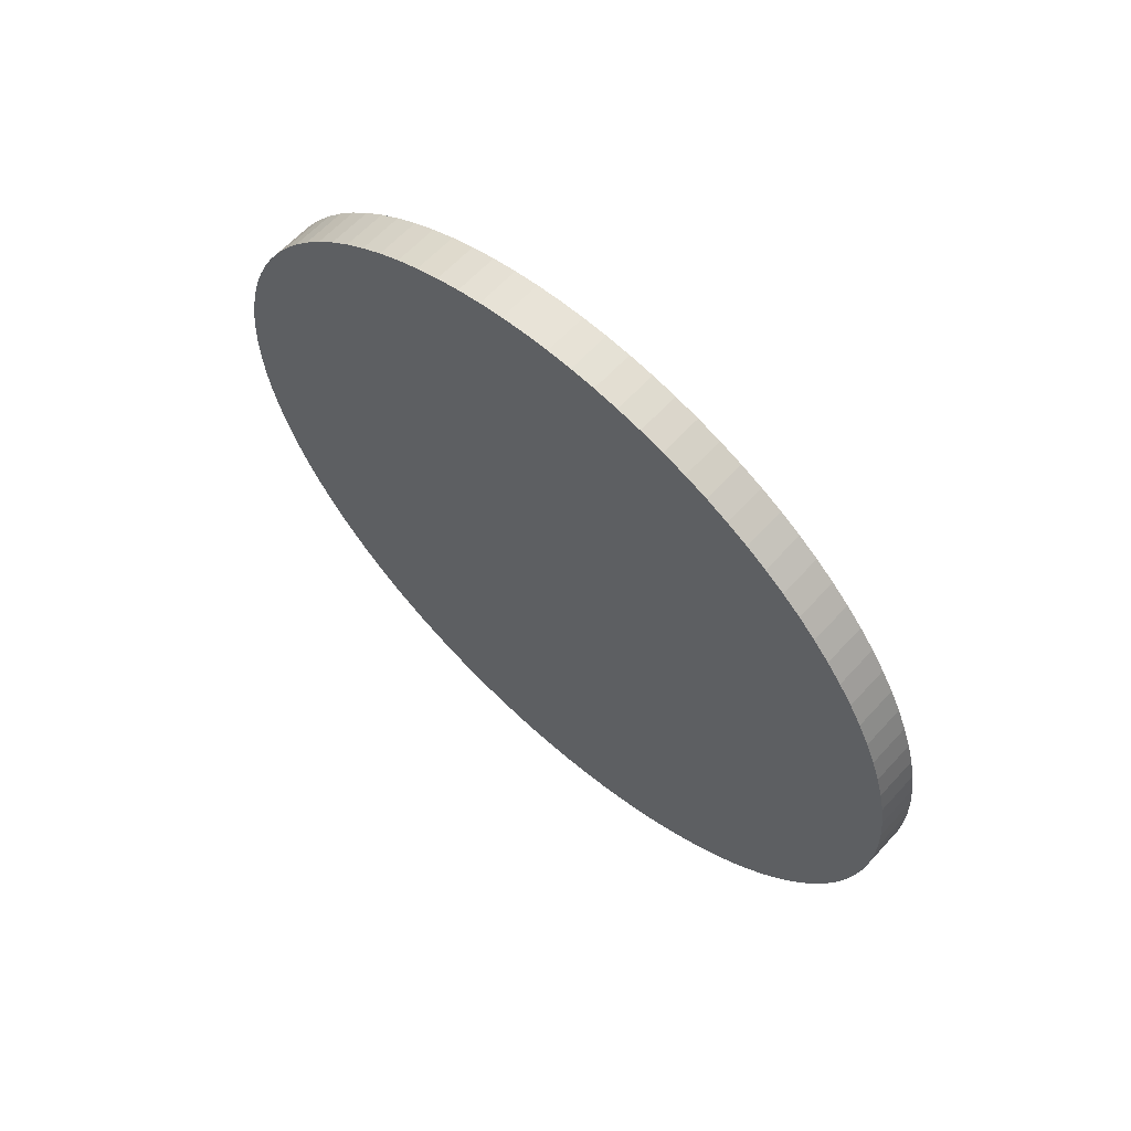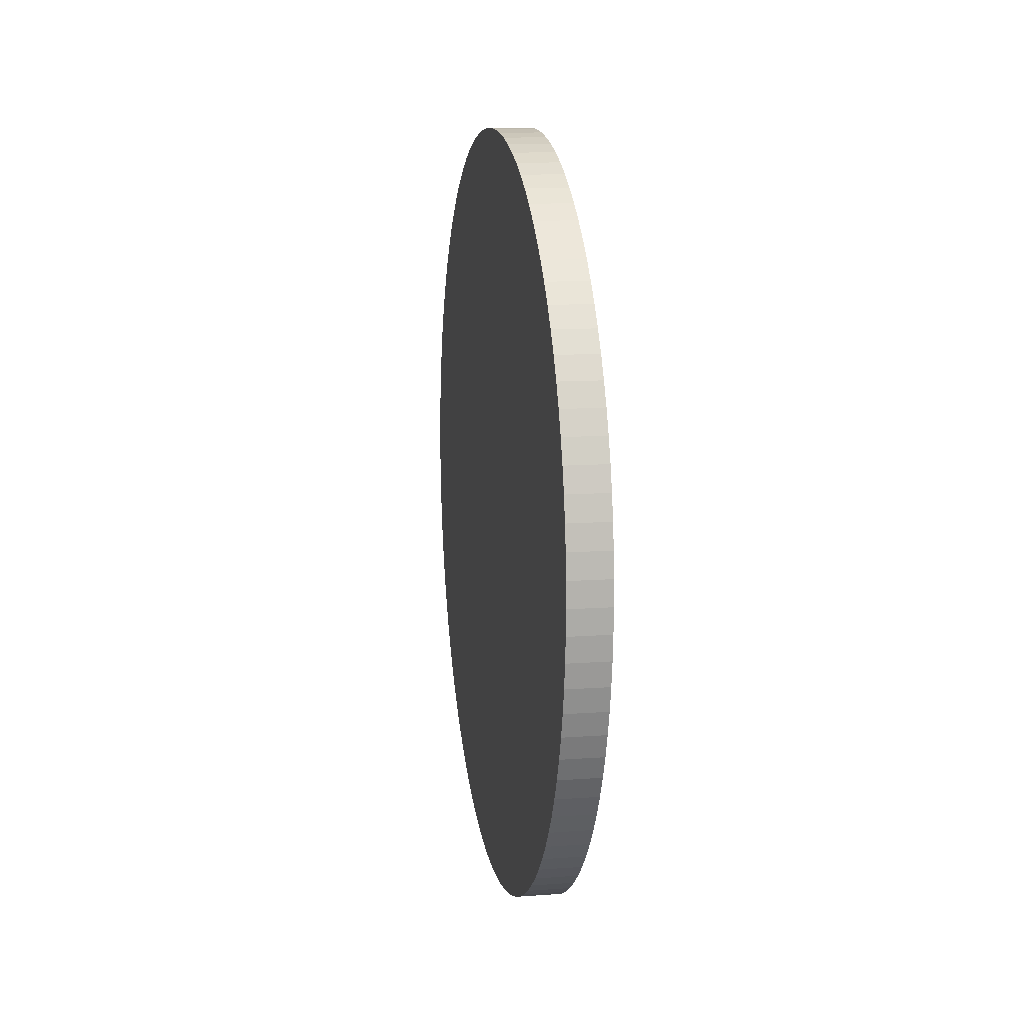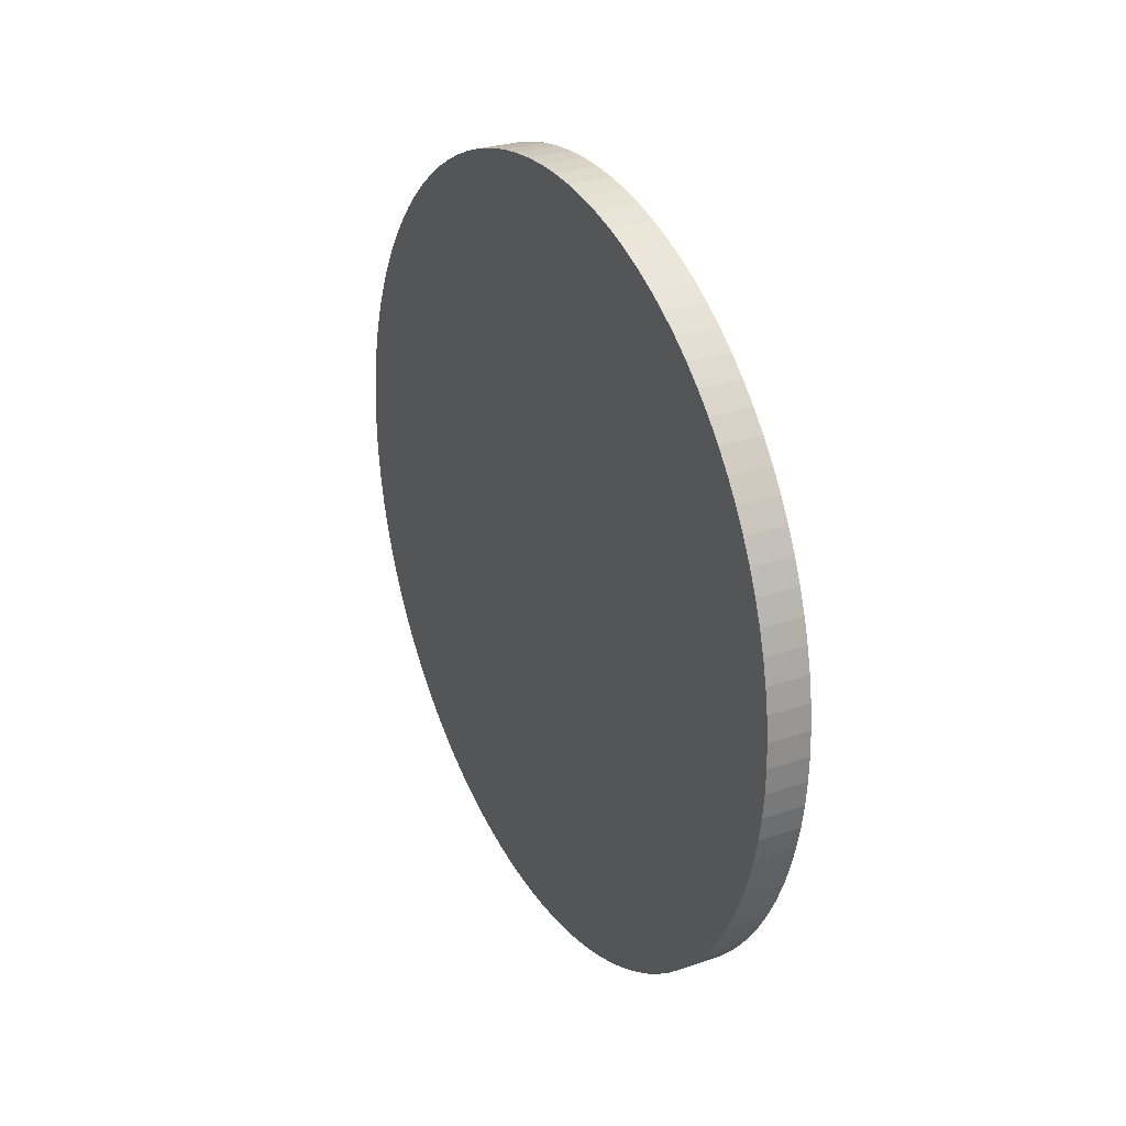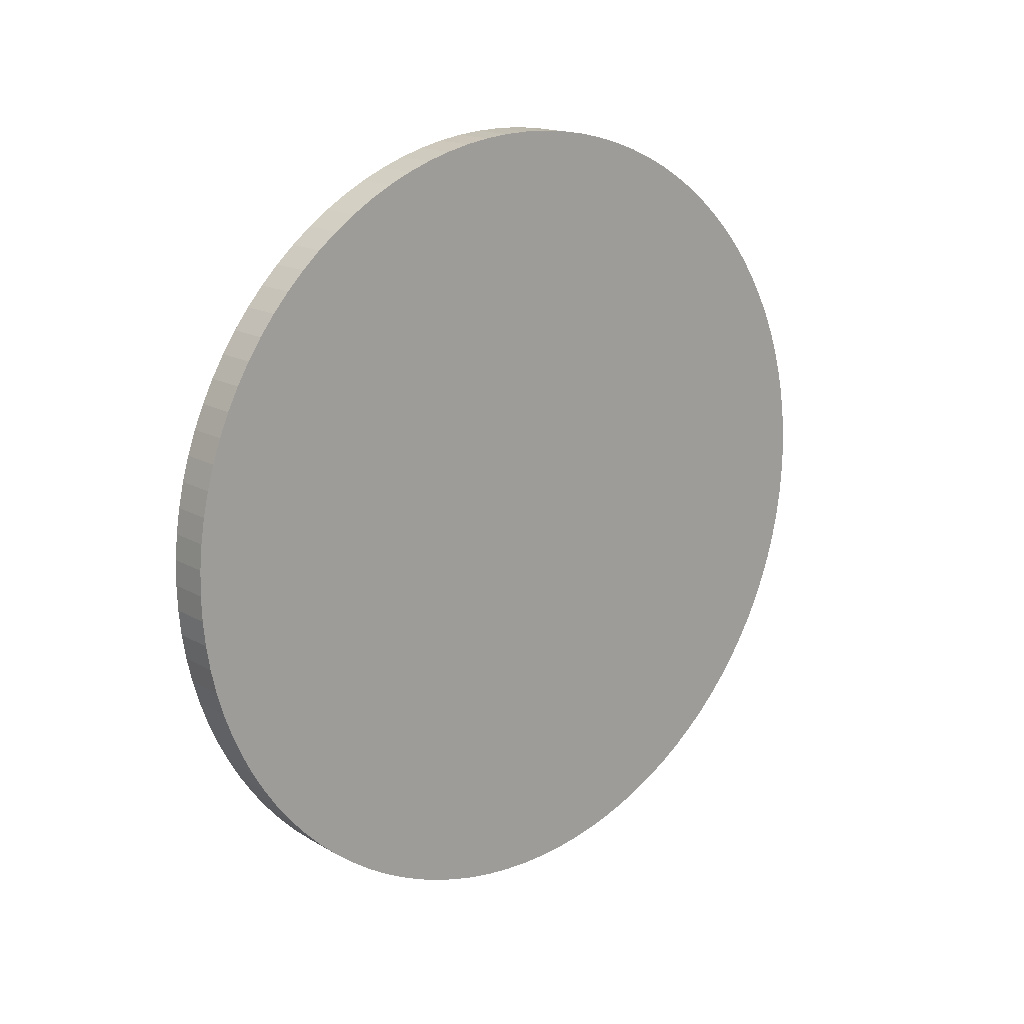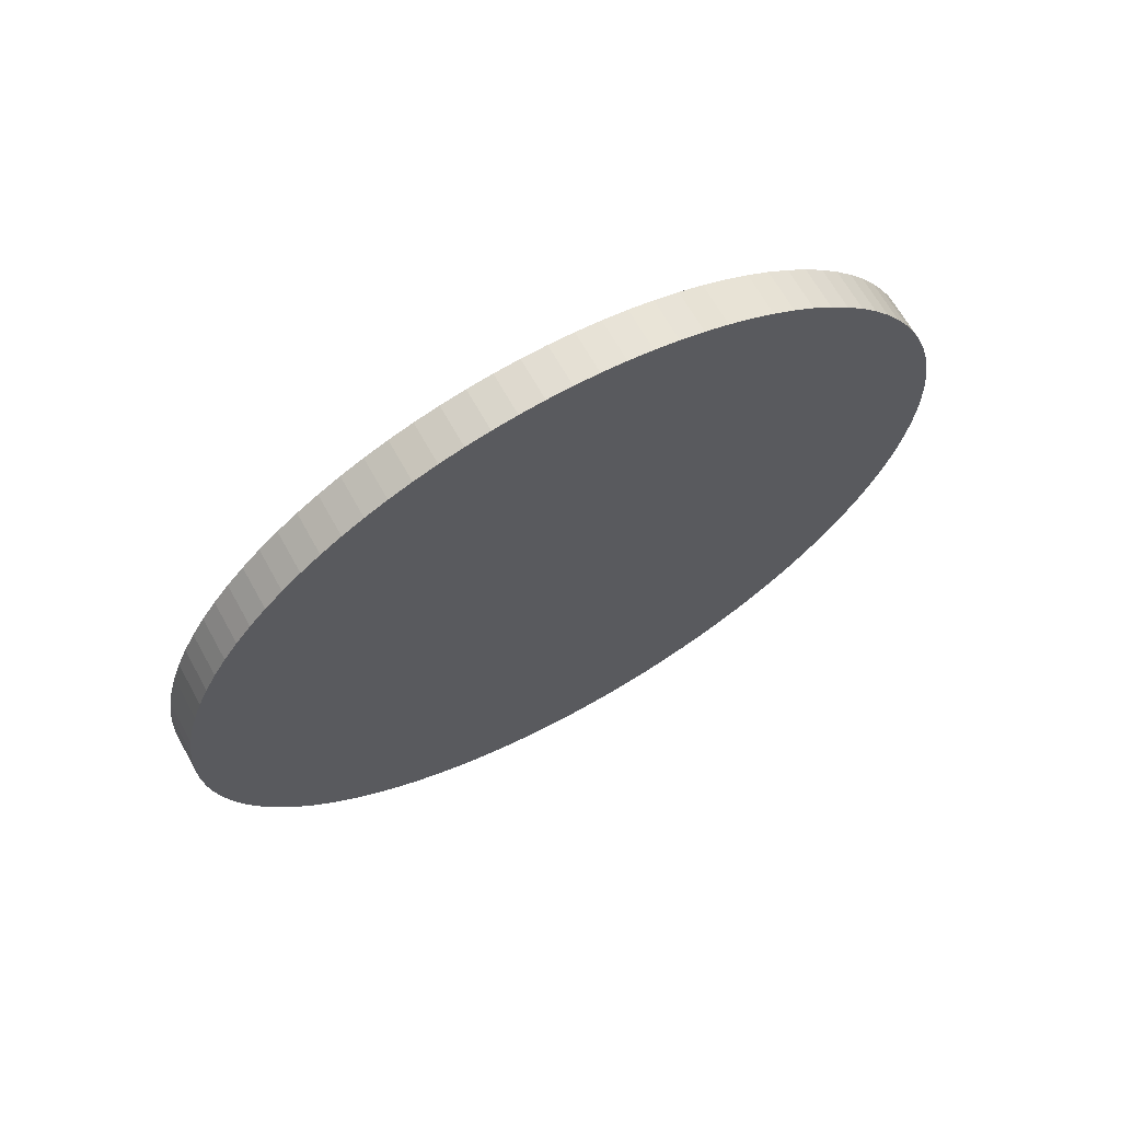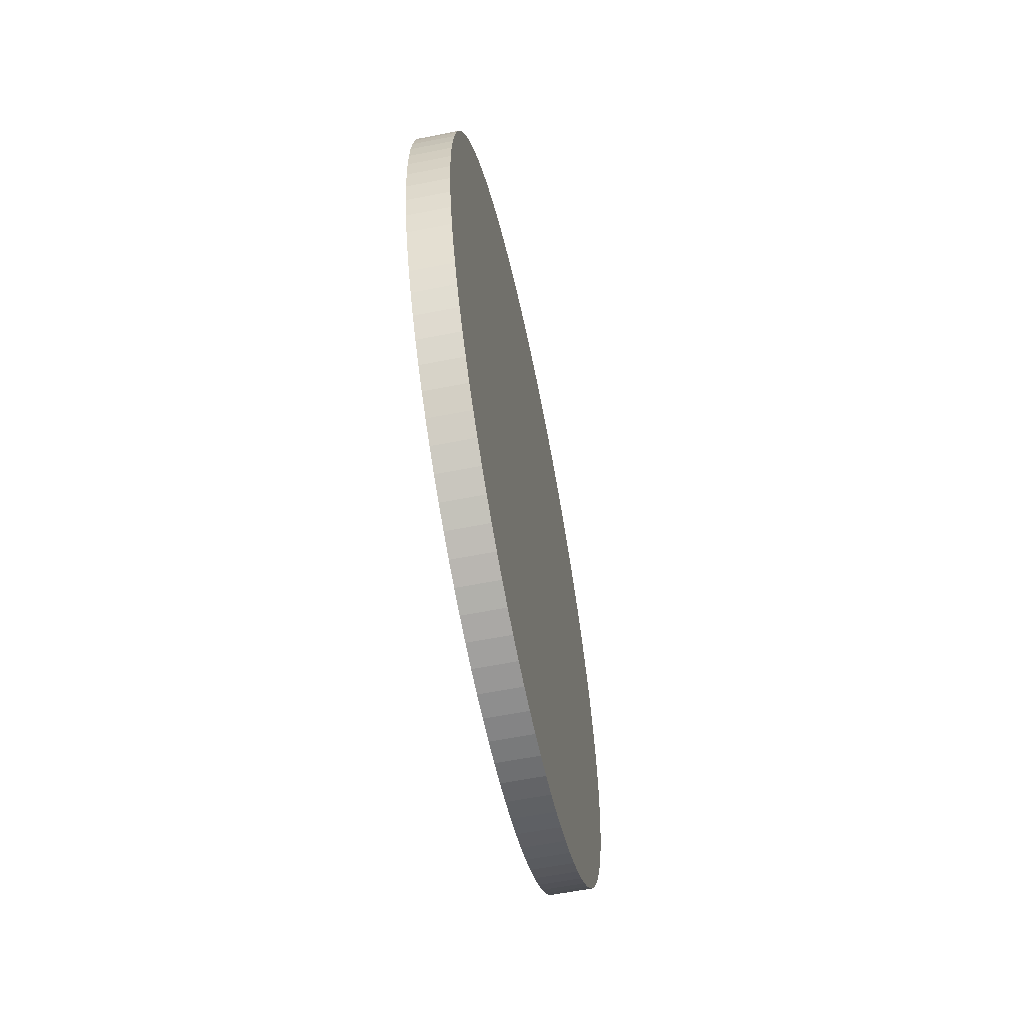
<metadata>
{"format":"obj","ext":"obj","renderer":"f3d","projection":"perspective","resolution":1024,"background":"white","views":[{"elev":62.3,"azim":-47.7,"up":"+Y"},{"elev":12.3,"azim":170.2,"up":"+Y"},{"elev":27.8,"azim":-27.7,"up":"+Z"},{"elev":16.5,"azim":-130.7,"up":"+Y"},{"elev":66.9,"azim":-119.1,"up":"+Y"},{"elev":-59.8,"azim":-168.5,"up":"+Y"}]}
</metadata>
<code>
o Cylinder.001
v -0.44 3e-06 -8.258
v 0.44 3e-06 -8.258
v 0.44 -0.5186 -8.242
v -0.44 -0.5186 -8.242
v 0.44 -1.035 -8.193
v -0.44 -1.035 -8.193
v 0.44 -1.547 -8.112
v -0.44 -1.547 -8.112
v 0.44 -2.054 -7.999
v -0.44 -2.054 -7.999
v 0.44 -2.552 -7.854
v -0.44 -2.552 -7.854
v 0.44 -3.04 -7.679
v -0.44 -3.04 -7.679
v 0.44 -3.516 -7.473
v -0.44 -3.516 -7.473
v 0.44 -3.979 -7.237
v -0.44 -3.979 -7.237
v 0.44 -4.425 -6.973
v -0.44 -4.425 -6.973
v 0.44 -4.854 -6.681
v -0.44 -4.854 -6.681
v 0.44 -5.264 -6.363
v -0.44 -5.264 -6.363
v 0.44 -5.653 -6.02
v -0.44 -5.653 -6.02
v 0.44 -6.02 -5.653
v -0.44 -6.02 -5.653
v 0.44 -6.363 -5.264
v -0.44 -6.363 -5.264
v 0.44 -6.681 -4.854
v -0.44 -6.681 -4.854
v 0.44 -6.973 -4.425
v -0.44 -6.973 -4.425
v 0.44 -7.237 -3.979
v -0.44 -7.237 -3.979
v 0.44 -7.473 -3.516
v -0.44 -7.473 -3.516
v 0.44 -7.679 -3.04
v -0.44 -7.679 -3.04
v 0.44 -7.854 -2.552
v -0.44 -7.854 -2.552
v 0.44 -7.999 -2.054
v -0.44 -7.999 -2.054
v 0.44 -8.112 -1.547
v -0.44 -8.112 -1.547
v 0.44 -8.193 -1.035
v -0.44 -8.193 -1.035
v 0.44 -8.242 -0.5186
v -0.44 -8.242 -0.5186
v 0.44 -8.258 0
v -0.44 -8.258 0
v 0.44 -8.242 0.5186
v -0.44 -8.242 0.5186
v 0.44 -8.193 1.035
v -0.44 -8.193 1.035
v 0.44 -8.112 1.547
v -0.44 -8.112 1.547
v 0.44 -7.999 2.054
v -0.44 -7.999 2.054
v 0.44 -7.854 2.552
v -0.44 -7.854 2.552
v 0.44 -7.679 3.04
v -0.44 -7.679 3.04
v 0.44 -7.473 3.516
v -0.44 -7.473 3.516
v 0.44 -7.237 3.979
v -0.44 -7.237 3.979
v 0.44 -6.973 4.425
v -0.44 -6.973 4.425
v 0.44 -6.681 4.854
v -0.44 -6.681 4.854
v 0.44 -6.363 5.264
v -0.44 -6.363 5.264
v 0.44 -6.02 5.653
v -0.44 -6.02 5.653
v 0.44 -5.653 6.02
v -0.44 -5.653 6.02
v 0.44 -5.264 6.363
v -0.44 -5.264 6.363
v 0.44 -4.854 6.681
v -0.44 -4.854 6.681
v 0.44 -4.425 6.973
v -0.44 -4.425 6.973
v 0.44 -3.979 7.237
v -0.44 -3.979 7.237
v 0.44 -3.516 7.473
v -0.44 -3.516 7.473
v 0.44 -3.04 7.679
v -0.44 -3.04 7.679
v 0.44 -2.552 7.854
v -0.44 -2.552 7.854
v 0.44 -2.054 7.999
v -0.44 -2.054 7.999
v 0.44 -1.547 8.112
v -0.44 -1.547 8.112
v 0.44 -1.035 8.193
v -0.44 -1.035 8.193
v 0.44 -0.5186 8.242
v -0.44 -0.5186 8.242
v 0.44 7e-06 8.258
v -0.44 5e-06 8.258
v 0.44 0.5186 8.242
v -0.44 0.5186 8.242
v 0.44 1.035 8.193
v -0.44 1.035 8.193
v 0.44 1.547 8.112
v -0.44 1.547 8.112
v 0.44 2.054 7.999
v -0.44 2.054 7.999
v 0.44 2.552 7.854
v -0.44 2.552 7.854
v 0.44 3.04 7.679
v -0.44 3.04 7.679
v 0.44 3.516 7.473
v -0.44 3.516 7.473
v 0.44 3.979 7.237
v -0.44 3.979 7.237
v 0.44 4.425 6.973
v -0.44 4.425 6.973
v 0.44 4.854 6.681
v -0.44 4.854 6.681
v 0.44 5.264 6.363
v -0.44 5.264 6.363
v 0.44 5.653 6.02
v -0.44 5.653 6.02
v 0.44 6.02 5.653
v -0.44 6.02 5.653
v 0.44 6.363 5.264
v -0.44 6.363 5.264
v 0.44 6.681 4.854
v -0.44 6.681 4.854
v 0.44 6.973 4.425
v -0.44 6.973 4.425
v 0.44 7.237 3.979
v -0.44 7.237 3.979
v 0.44 7.473 3.516
v -0.44 7.473 3.516
v 0.44 7.679 3.04
v -0.44 7.679 3.04
v 0.44 7.854 2.552
v -0.44 7.854 2.552
v 0.44 7.999 2.054
v -0.44 7.999 2.054
v 0.44 8.112 1.547
v -0.44 8.112 1.547
v 0.44 8.193 1.035
v -0.44 8.193 1.035
v 0.44 8.242 0.5185
v -0.44 8.242 0.5185
v 0.44 8.258 -1e-05
v -0.44 8.258 -1e-05
v 0.44 8.242 -0.5186
v -0.44 8.242 -0.5186
v 0.44 8.193 -1.035
v -0.44 8.193 -1.035
v 0.44 8.112 -1.547
v -0.44 8.112 -1.547
v 0.44 7.999 -2.054
v -0.44 7.999 -2.054
v 0.44 7.854 -2.552
v -0.44 7.854 -2.552
v 0.44 7.679 -3.04
v -0.44 7.679 -3.04
v 0.44 7.473 -3.516
v -0.44 7.473 -3.516
v 0.44 7.237 -3.979
v -0.44 7.237 -3.979
v 0.44 6.973 -4.425
v -0.44 6.973 -4.425
v 0.44 6.681 -4.854
v -0.44 6.681 -4.854
v 0.44 6.363 -5.264
v -0.44 6.363 -5.264
v 0.44 6.02 -5.653
v -0.44 6.02 -5.653
v 0.44 5.653 -6.02
v -0.44 5.653 -6.02
v 0.44 5.264 -6.363
v -0.44 5.264 -6.363
v 0.44 4.854 -6.681
v -0.44 4.854 -6.681
v 0.44 4.425 -6.973
v -0.44 4.425 -6.973
v 0.44 3.979 -7.237
v -0.44 3.979 -7.237
v 0.44 3.516 -7.473
v -0.44 3.516 -7.473
v 0.44 3.04 -7.679
v -0.44 3.04 -7.679
v 0.44 2.552 -7.854
v -0.44 2.552 -7.854
v 0.44 2.054 -7.999
v -0.44 2.054 -7.999
v 0.44 1.547 -8.112
v -0.44 1.547 -8.112
v 0.44 1.035 -8.193
v -0.44 1.035 -8.193
v 0.44 0.5185 -8.242
v -0.44 0.5185 -8.242
f 1 2 3 4
f 4 3 5 6
f 6 5 7 8
f 8 7 9 10
f 10 9 11 12
f 12 11 13 14
f 14 13 15 16
f 16 15 17 18
f 18 17 19 20
f 20 19 21 22
f 22 21 23 24
f 24 23 25 26
f 26 25 27 28
f 28 27 29 30
f 30 29 31 32
f 32 31 33 34
f 34 33 35 36
f 36 35 37 38
f 38 37 39 40
f 40 39 41 42
f 42 41 43 44
f 44 43 45 46
f 46 45 47 48
f 48 47 49 50
f 50 49 51 52
f 52 51 53 54
f 54 53 55 56
f 56 55 57 58
f 58 57 59 60
f 60 59 61 62
f 62 61 63 64
f 64 63 65 66
f 66 65 67 68
f 68 67 69 70
f 70 69 71 72
f 72 71 73 74
f 74 73 75 76
f 76 75 77 78
f 78 77 79 80
f 80 79 81 82
f 82 81 83 84
f 84 83 85 86
f 86 85 87 88
f 88 87 89 90
f 90 89 91 92
f 92 91 93 94
f 94 93 95 96
f 96 95 97 98
f 98 97 99 100
f 100 99 101 102
f 102 101 103 104
f 104 103 105 106
f 106 105 107 108
f 108 107 109 110
f 110 109 111 112
f 112 111 113 114
f 114 113 115 116
f 116 115 117 118
f 118 117 119 120
f 120 119 121 122
f 122 121 123 124
f 124 123 125 126
f 126 125 127 128
f 128 127 129 130
f 130 129 131 132
f 132 131 133 134
f 134 133 135 136
f 136 135 137 138
f 138 137 139 140
f 140 139 141 142
f 142 141 143 144
f 144 143 145 146
f 146 145 147 148
f 148 147 149 150
f 150 149 151 152
f 152 151 153 154
f 154 153 155 156
f 156 155 157 158
f 158 157 159 160
f 160 159 161 162
f 162 161 163 164
f 164 163 165 166
f 166 165 167 168
f 168 167 169 170
f 170 169 171 172
f 172 171 173 174
f 174 173 175 176
f 176 175 177 178
f 178 177 179 180
f 180 179 181 182
f 182 181 183 184
f 184 183 185 186
f 186 185 187 188
f 188 187 189 190
f 190 189 191 192
f 192 191 193 194
f 194 193 195 196
f 196 195 197 198
f 3 2 199 197 195 193 191 189 187 185 183 181 179 177 175 173 171 169 167 165 163 161 159 157 155 153 151 149 147 145 143 141 139 137 135 133 131 129 127 125 123 121 119 117 115 113 111 109 107 105 103 101 99 97 95 93 91 89 87 85 83 81 79 77 75 73 71 69 67 65 63 61 59 57 55 53 51 49 47 45 43 41 39 37 35 33 31 29 27 25 23 21 19 17 15 13 11 9 7 5
f 198 197 199 200
f 200 199 2 1
f 1 4 6 8 10 12 14 16 18 20 22 24 26 28 30 32 34 36 38 40 42 44 46 48 50 52 54 56 58 60 62 64 66 68 70 72 74 76 78 80 82 84 86 88 90 92 94 96 98 100 102 104 106 108 110 112 114 116 118 120 122 124 126 128 130 132 134 136 138 140 142 144 146 148 150 152 154 156 158 160 162 164 166 168 170 172 174 176 178 180 182 184 186 188 190 192 194 196 198 200

</code>
